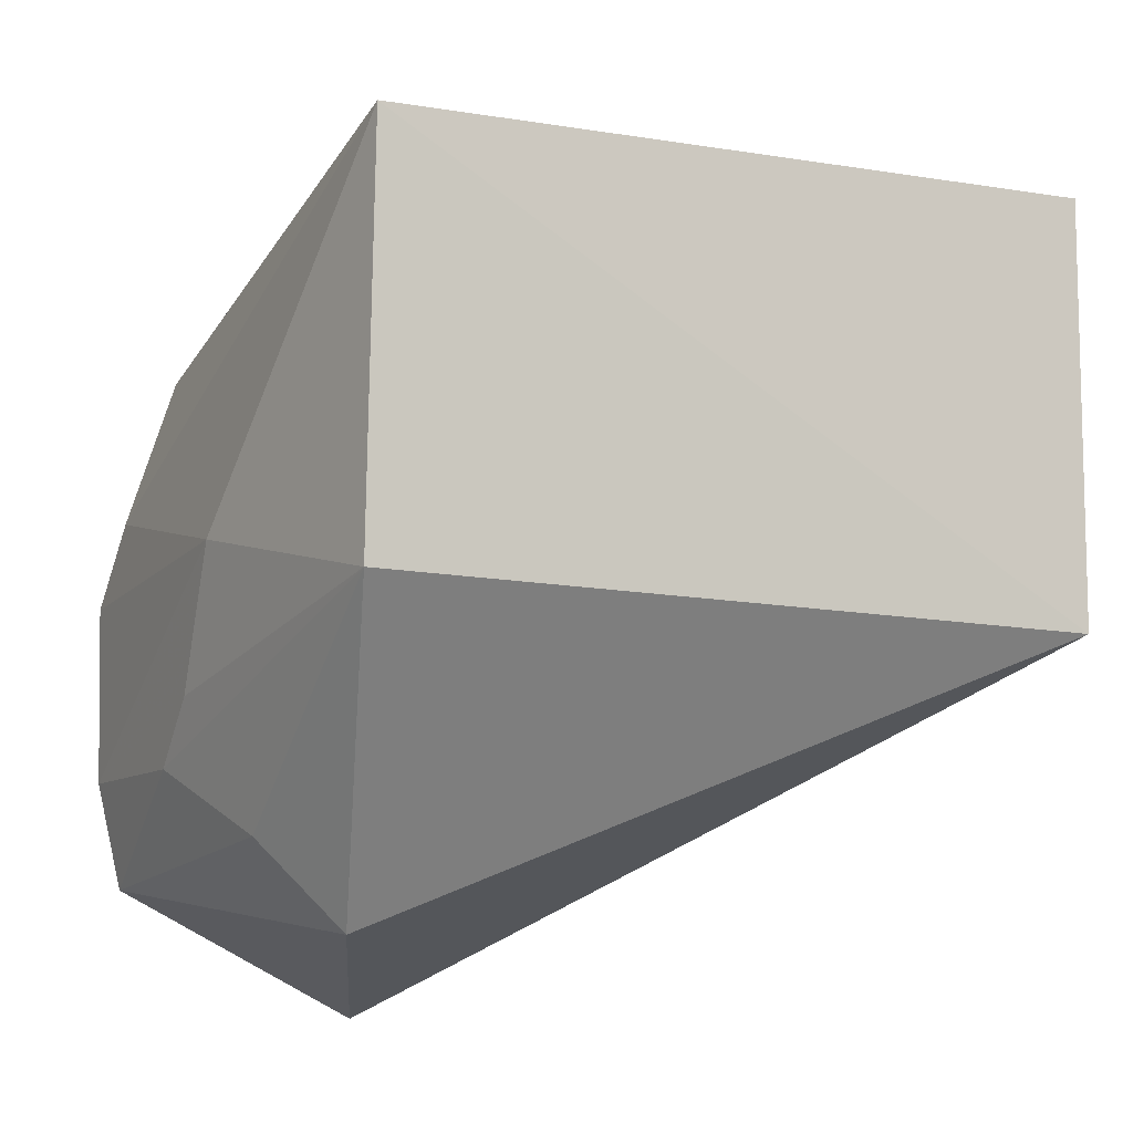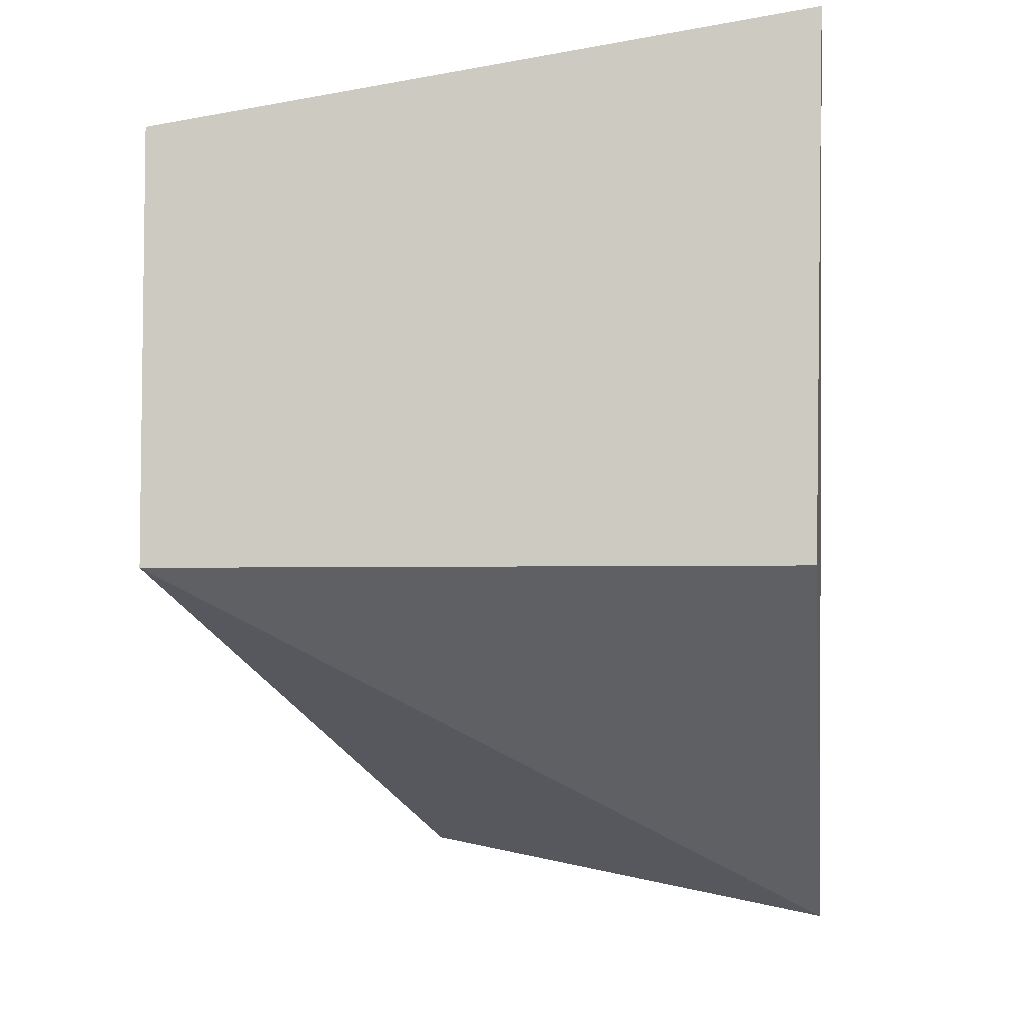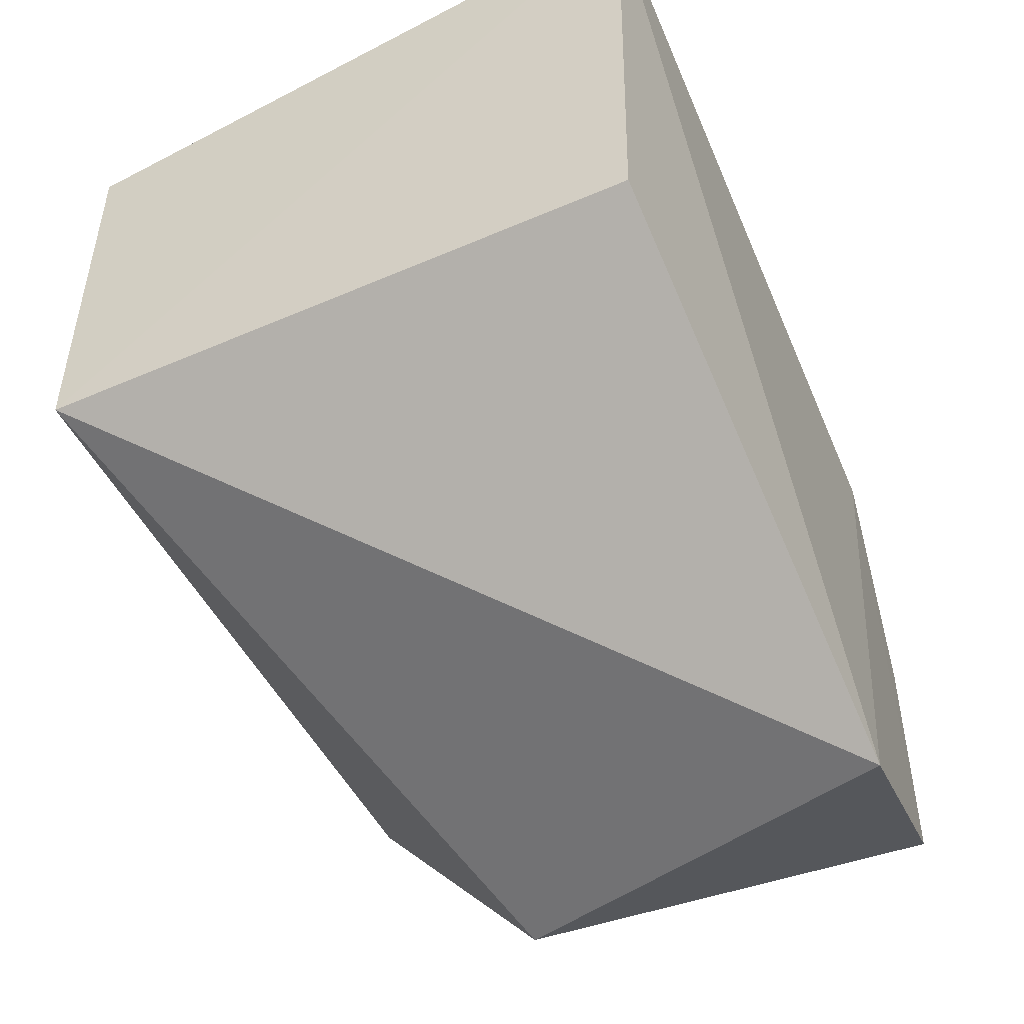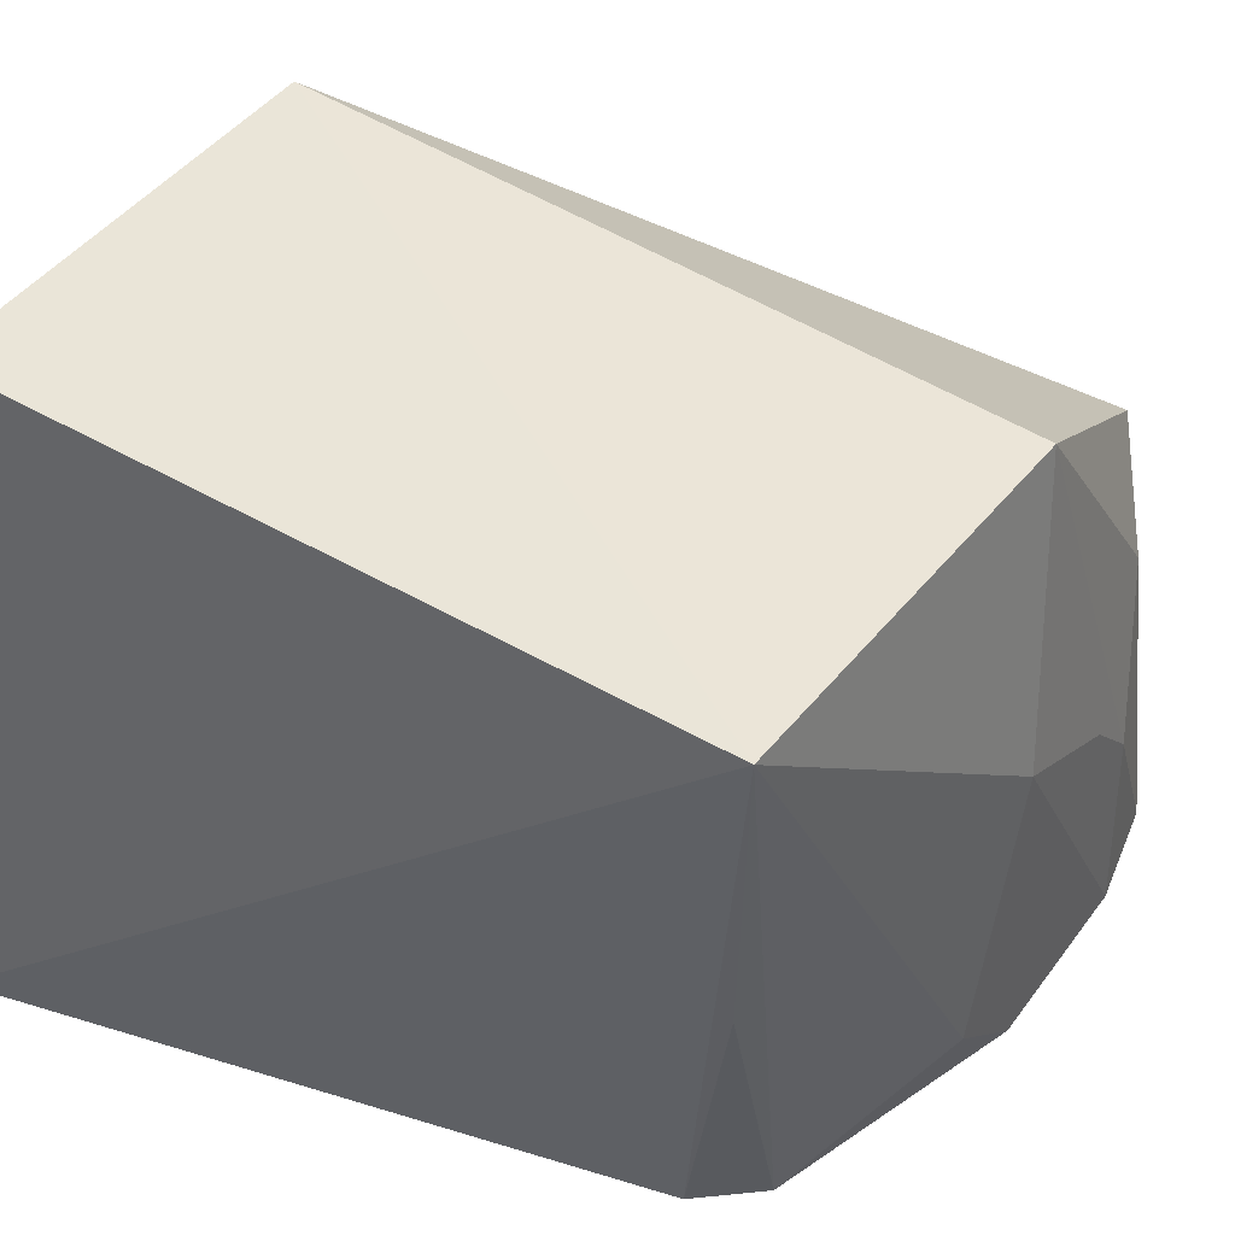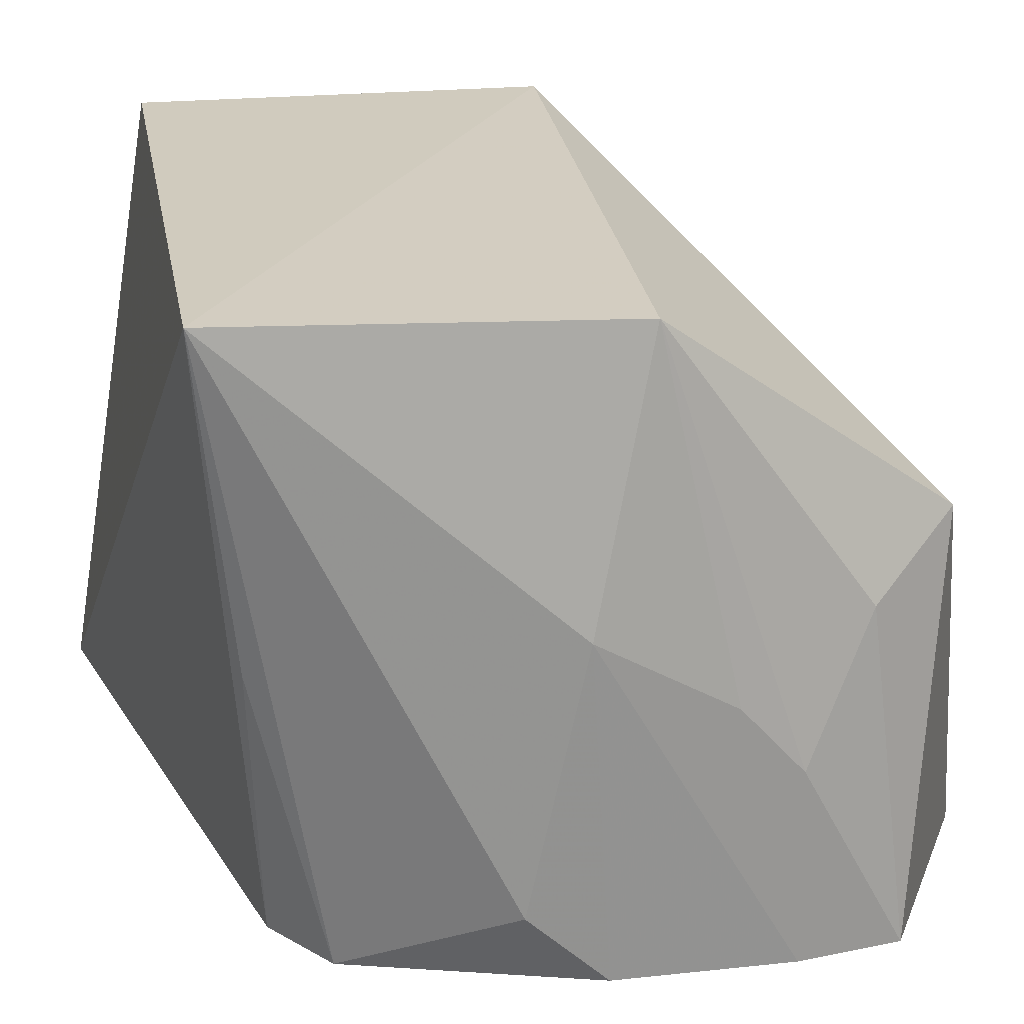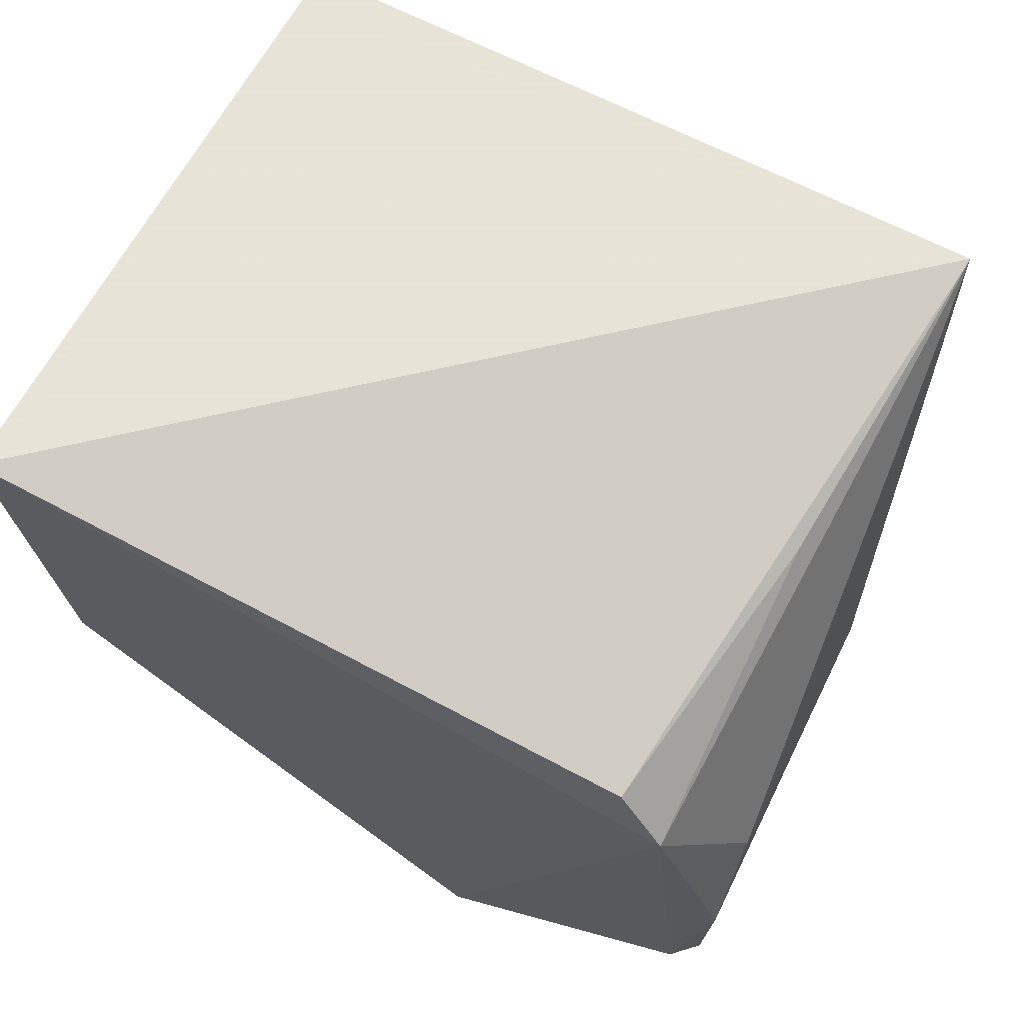
<metadata>
{"format":"obj","ext":"obj","renderer":"f3d","projection":"perspective","resolution":1024,"background":"white","views":[{"elev":-9.2,"azim":154.4,"up":"+Z"},{"elev":-5.1,"azim":-86.9,"up":"+Z"},{"elev":-50.3,"azim":-64.6,"up":"+Z"},{"elev":45.9,"azim":35.2,"up":"+Y"},{"elev":24.2,"azim":80.9,"up":"+Y"},{"elev":70.8,"azim":26.4,"up":"+Z"}]}
</metadata>
<code>
v 0.03461 -0.021 0.04374
v 0.03689 -0.05074 0.02726
v 0.03122 -0.0321 0.01155
v 0.02322 -0.05244 0.007919
v 0.0008201 -0.05134 0.04928
v 0.03549 -0.05104 0.01397
v 0.03097 -0.05039 0.04142
v 0.0009581 -0.02134 0.02462
v 0.03332 -0.05104 0.03874
v 0.03686 -0.03458 0.02819
v 0.0009581 -0.02134 0.0443
v 0.03468 -0.02166 0.02528
v 0.0009581 -0.05086 0.02462
v 0.03671 -0.04741 0.0309
v 0.03326 -0.03678 0.04208
v 0.03672 -0.05077 0.01895
v 0.03438 -0.03506 0.0157
v 0.03638 -0.04158 0.01896
v 0.03652 -0.03827 0.02188
f 6 4 3
f 7 1 5
f 8 3 4
f 9 6 2
f 9 4 6
f 9 7 5
f 9 5 4
f 11 8 5
f 11 5 1
f 11 1 8
f 12 8 1
f 12 3 8
f 12 1 10
f 13 8 4
f 13 4 5
f 13 5 8
f 14 9 2
f 14 1 9
f 14 10 1
f 14 2 10
f 15 9 1
f 15 1 7
f 15 7 9
f 16 10 2
f 16 2 6
f 17 6 3
f 17 3 12
f 18 16 6
f 18 6 17
f 18 17 12
f 19 10 16
f 19 16 18
f 19 18 12
f 19 12 10

</code>
